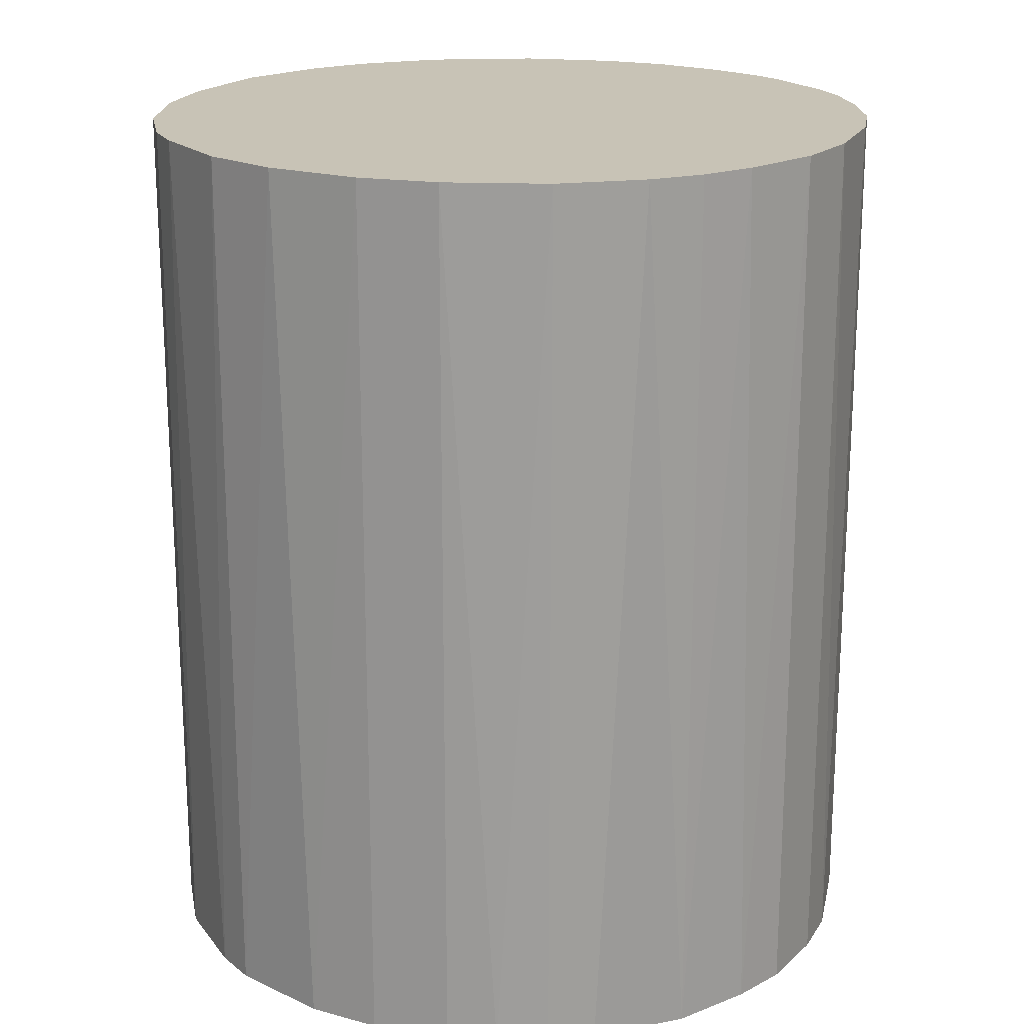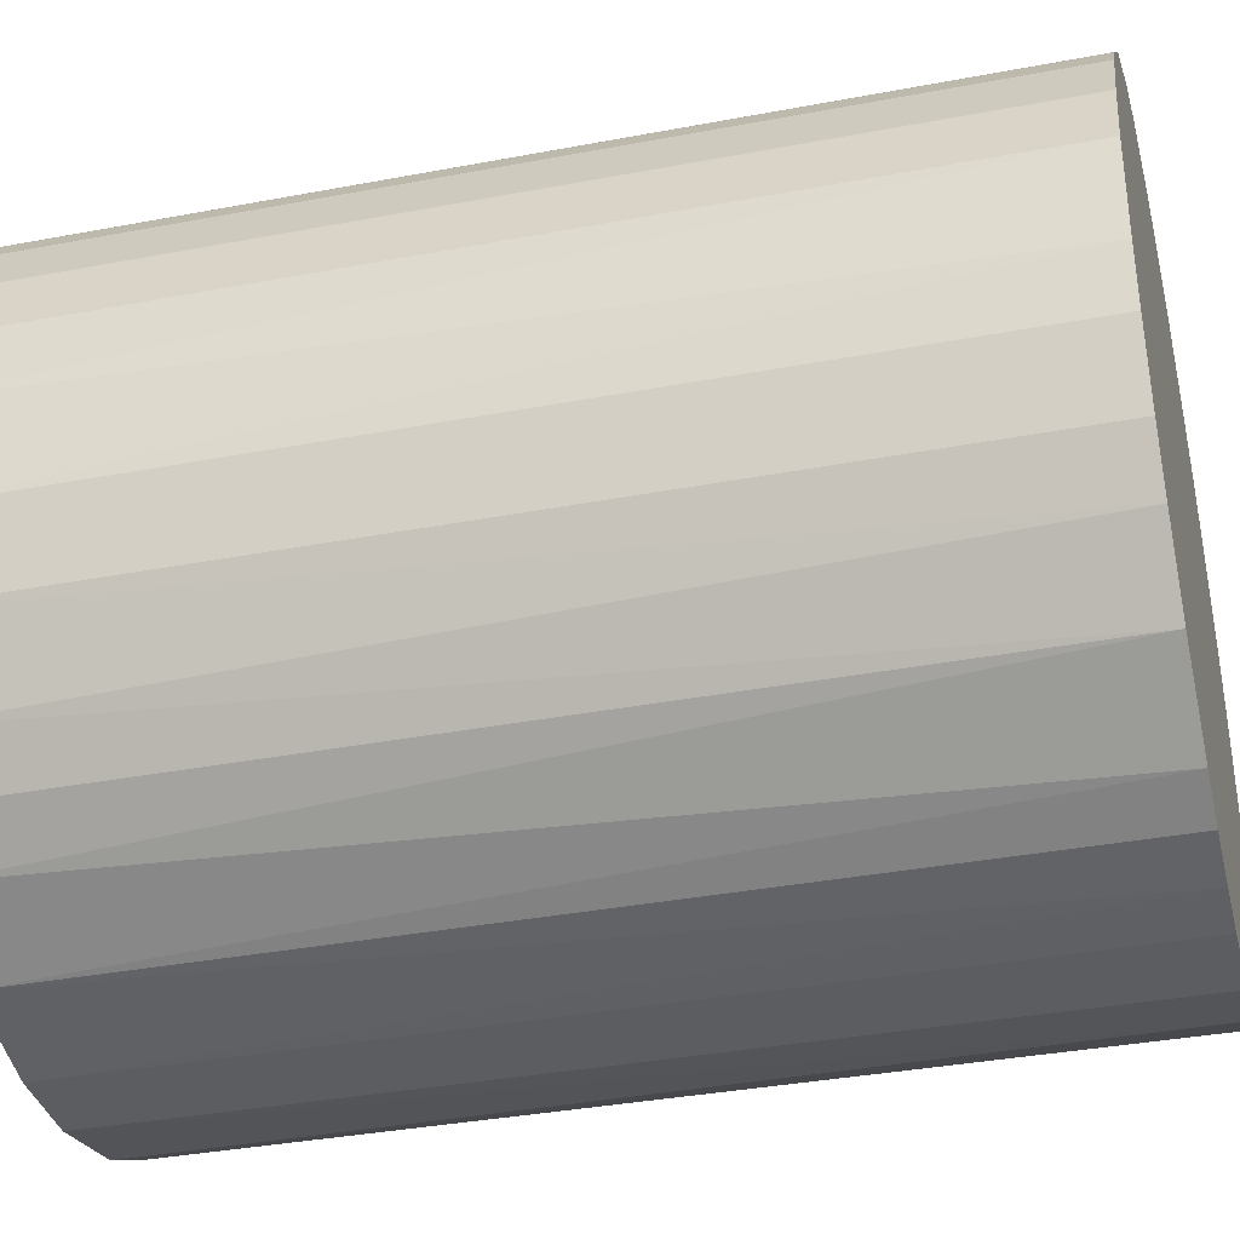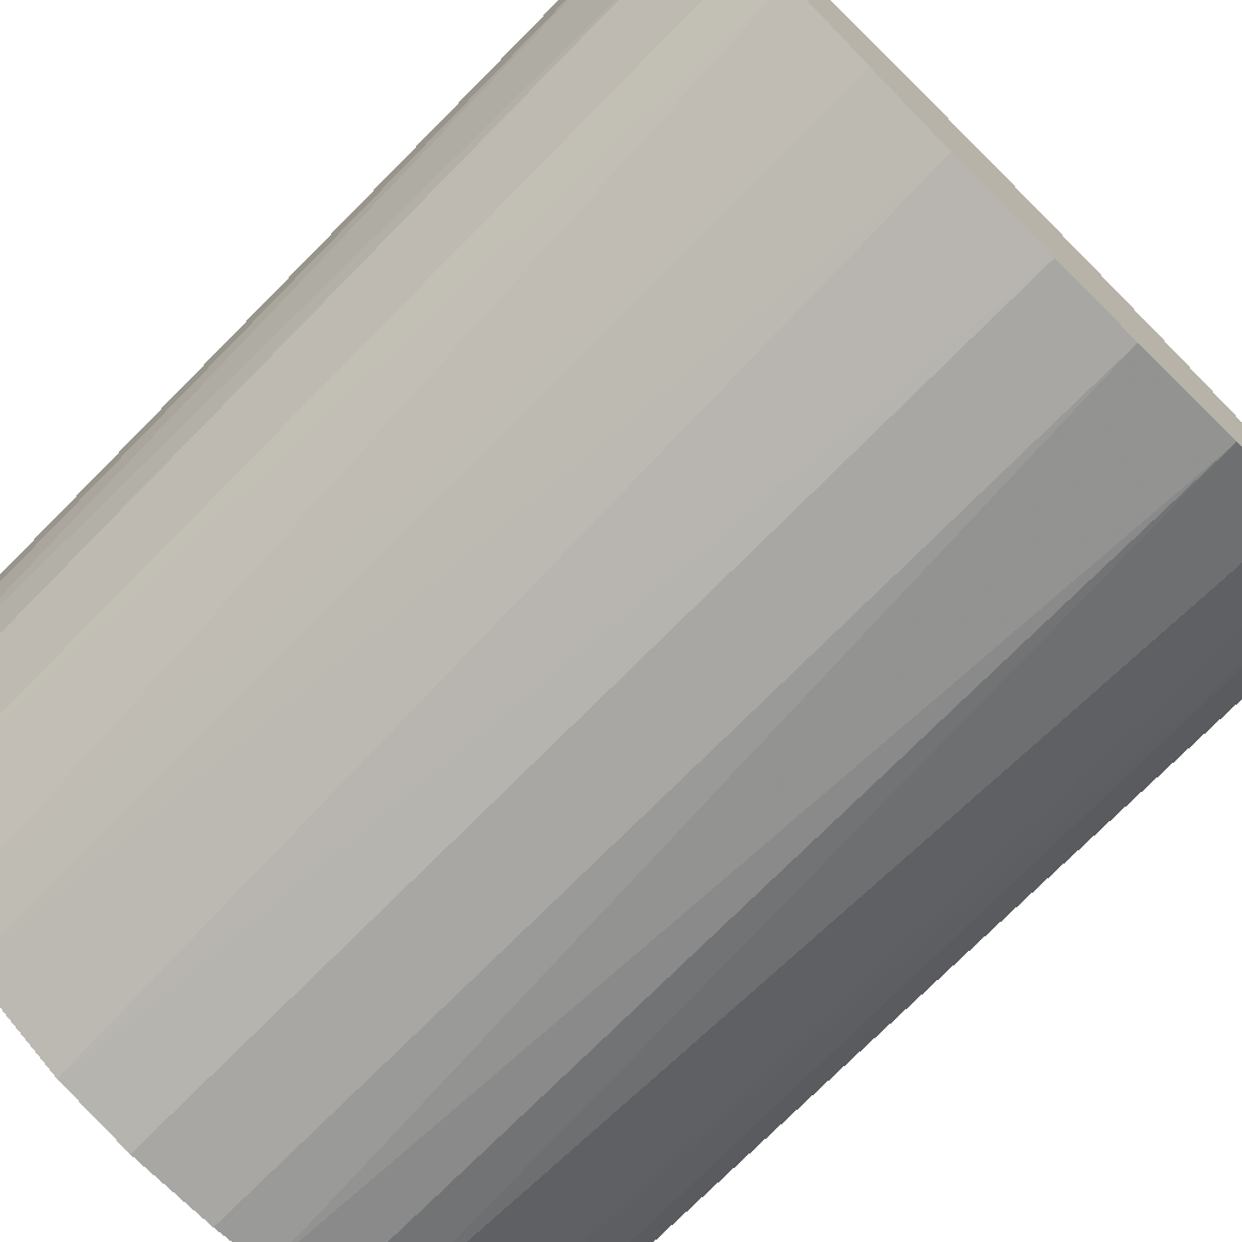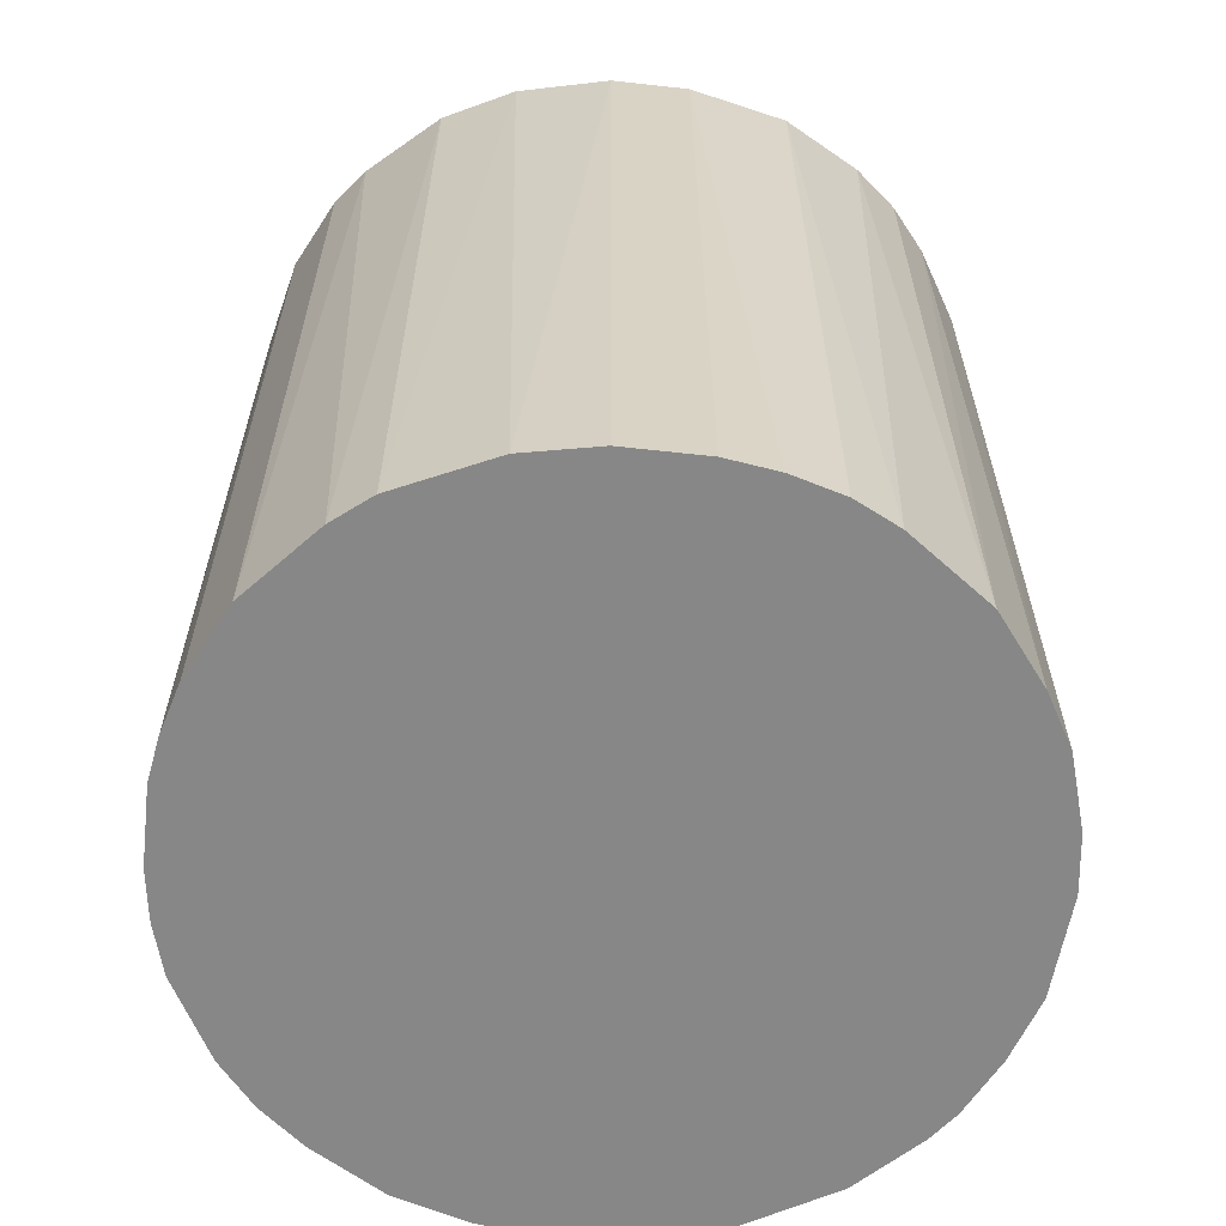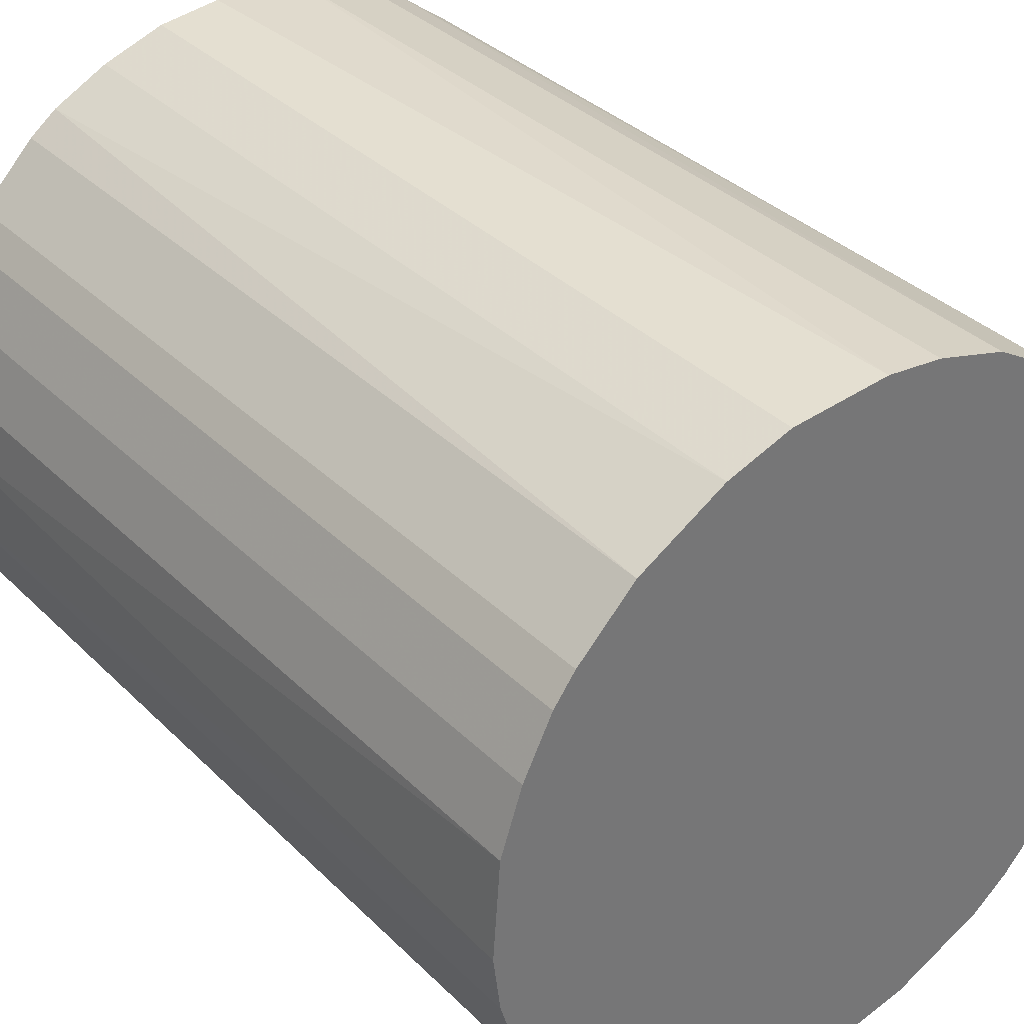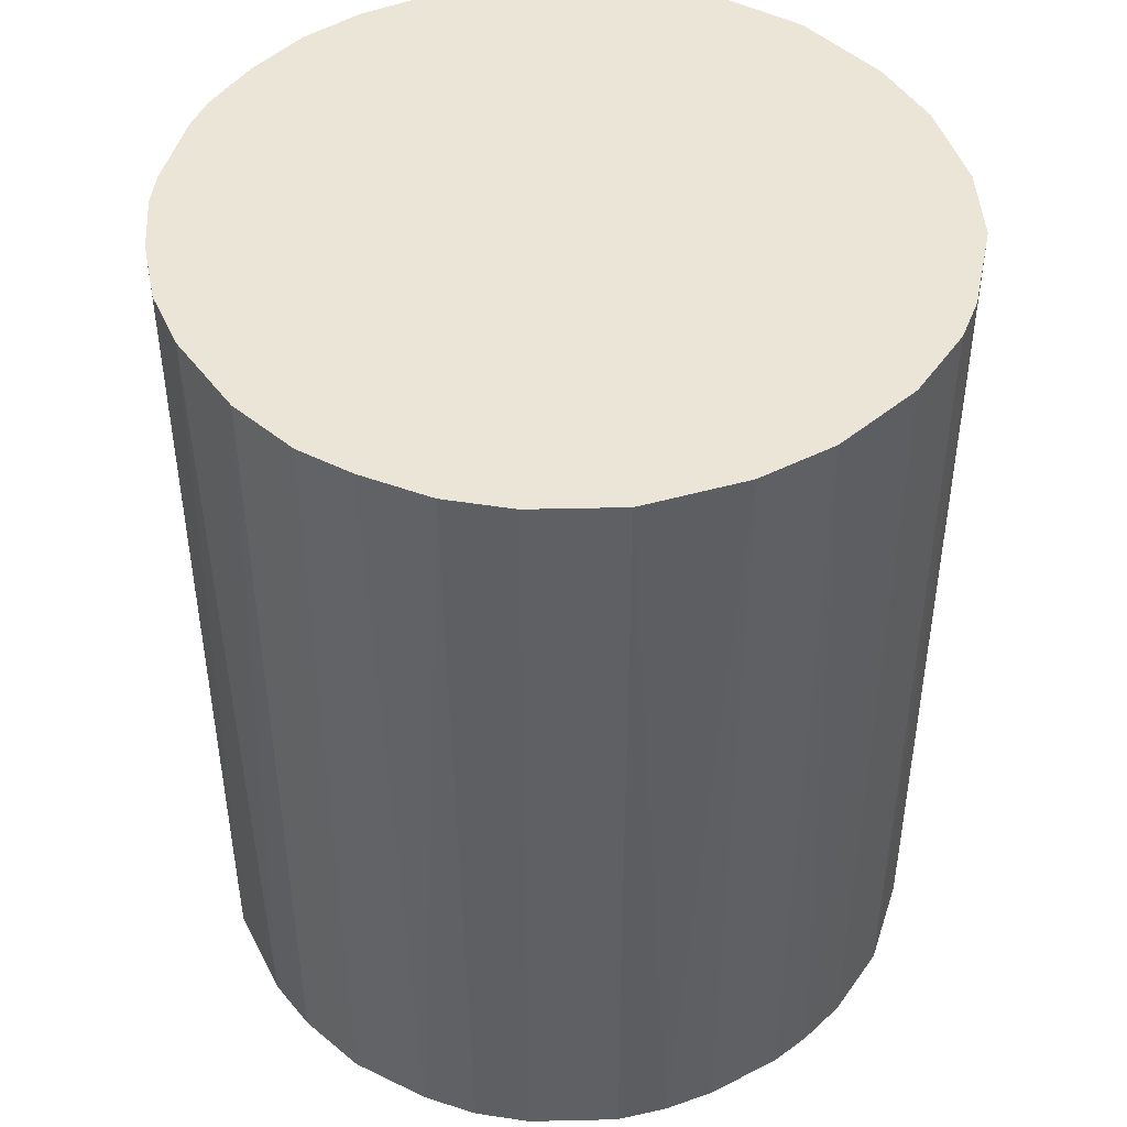
<metadata>
{"format":"obj","ext":"obj","renderer":"f3d","projection":"perspective","resolution":1024,"background":"white","views":[{"elev":19.4,"azim":15.9,"up":"+Z"},{"elev":-35.9,"azim":104.0,"up":"+Y"},{"elev":-74.6,"azim":-44.7,"up":"+Y"},{"elev":-62.3,"azim":-6.4,"up":"+Z"},{"elev":35.4,"azim":141.8,"up":"+Y"},{"elev":45.9,"azim":-120.1,"up":"+Z"}]}
</metadata>
<code>
o convex_0
v -0.02893 -0.00687 -0.0357
v 0.0297 0.001251 0.0357
v 0.02911 0.006473 0.0357
v -0.02951 -0.003386 0.0357
v -0.001647 0.0297 -0.0357
v 0.0146 -0.02603 -0.0357
v -0.003386 -0.02951 0.0357
v -0.0121 0.02737 0.0357
v 0.02911 0.006473 -0.0357
v -0.02429 0.0175 -0.0357
v 0.01634 0.02504 0.0357
v -0.01674 -0.02486 -0.0357
v 0.02389 -0.0179 0.0357
v -0.02255 -0.01964 0.0357
v 0.01867 0.0233 -0.0357
v 0.02737 -0.0121 -0.0357
v -0.02777 0.01112 0.0357
v -0.003386 -0.02951 -0.0357
v 0.01112 -0.02777 0.0357
v 0.006473 0.02911 0.0357
v -0.02893 0.007053 -0.0357
v 0.02505 0.01634 0.0357
v -0.0121 0.02737 -0.0357
v -0.0208 0.02157 0.0357
v -0.01094 -0.02777 0.0357
v -0.02487 -0.01674 -0.0357
v 0.0117 0.02737 -0.0357
v -0.02777 -0.01093 0.0357
v 0.007053 -0.02893 -0.0357
v 0.02911 -0.00629 0.0357
v 0.02505 0.01634 -0.0357
v 0.0297 -0.001647 -0.0357
v 0.02099 -0.02138 -0.0357
v -0.00629 0.02911 0.0357
v 0.0175 -0.02428 0.0357
v -0.0179 0.02389 -0.0357
v 0.00299 -0.02951 0.0357
v -0.01674 -0.02486 0.0357
v -0.009194 -0.02835 -0.0357
v -0.02951 0.00299 0.0357
v -0.02951 0.00299 -0.0357
v 0.006473 0.02911 -0.0357
v 0.02737 -0.0121 0.0357
v 0.001251 0.0297 0.0357
v 0.02737 0.0117 0.0357
v -0.02429 0.0175 0.0357
v 0.02331 0.01866 0.0357
v -0.02777 0.01112 -0.0357
v -0.01964 -0.02254 -0.0357
v -0.02777 -0.01093 -0.0357
v -0.02487 -0.01674 0.0357
v 0.02505 -0.01615 -0.0357
v -0.00629 0.02911 -0.0357
v 0.02911 -0.00629 -0.0357
v 0.02737 0.0117 -0.0357
v 0.0117 0.02737 0.0357
v -0.02138 0.02099 -0.0357
v -0.01616 0.02504 0.0357
v 0.00299 -0.02951 -0.0357
v -0.02951 -0.003386 -0.0357
v 0.02099 -0.02138 0.0357
v 0.01112 -0.02777 -0.0357
v 0.01867 0.0233 0.0357
v 0.02331 0.01866 -0.0357
f 47 31 64
f 2 3 4
f 1 5 6
f 2 4 7
f 4 3 8
f 3 2 9
f 6 5 9
f 5 1 10
f 8 3 11
f 1 6 12
f 2 7 13
f 7 4 14
f 9 5 15
f 6 9 16
f 4 8 17
f 12 6 18
f 13 7 19
f 8 11 20
f 10 1 21
f 11 3 22
f 5 10 23
f 17 8 24
f 7 14 25
f 1 12 26
f 15 5 27
f 11 15 27
f 4 1 28
f 14 4 28
f 18 6 29
f 2 13 30
f 9 15 31
f 9 2 32
f 16 9 32
f 2 30 32
f 6 16 33
f 8 20 34
f 23 8 34
f 19 6 35
f 13 19 35
f 6 33 35
f 23 10 36
f 7 18 37
f 19 7 37
f 29 19 37
f 25 14 38
f 12 25 38
f 18 7 39
f 12 18 39
f 7 25 39
f 25 12 39
f 4 17 40
f 17 21 40
f 40 21 41
f 21 1 41
f 4 40 41
f 27 5 42
f 20 27 42
f 30 13 43
f 16 30 43
f 5 34 44
f 34 20 44
f 42 5 44
f 20 42 44
f 3 9 45
f 22 3 45
f 31 22 45
f 10 17 46
f 17 24 46
f 11 22 47
f 22 31 47
f 17 10 48
f 10 21 48
f 21 17 48
f 26 12 49
f 14 26 49
f 12 38 49
f 38 14 49
f 1 26 50
f 28 1 50
f 26 28 50
f 26 14 51
f 14 28 51
f 28 26 51
f 33 16 52
f 13 33 52
f 43 13 52
f 16 43 52
f 5 23 53
f 34 5 53
f 23 34 53
f 30 16 54
f 16 32 54
f 32 30 54
f 9 31 55
f 45 9 55
f 31 45 55
f 20 11 56
f 11 27 56
f 27 20 56
f 36 10 57
f 24 36 57
f 10 46 57
f 46 24 57
f 8 23 58
f 24 8 58
f 23 36 58
f 36 24 58
f 18 29 59
f 37 18 59
f 29 37 59
f 1 4 60
f 41 1 60
f 4 41 60
f 33 13 61
f 13 35 61
f 35 33 61
f 6 19 62
f 29 6 62
f 19 29 62
f 15 11 63
f 11 47 63
f 47 15 63
f 31 15 64
f 15 47 64

</code>
